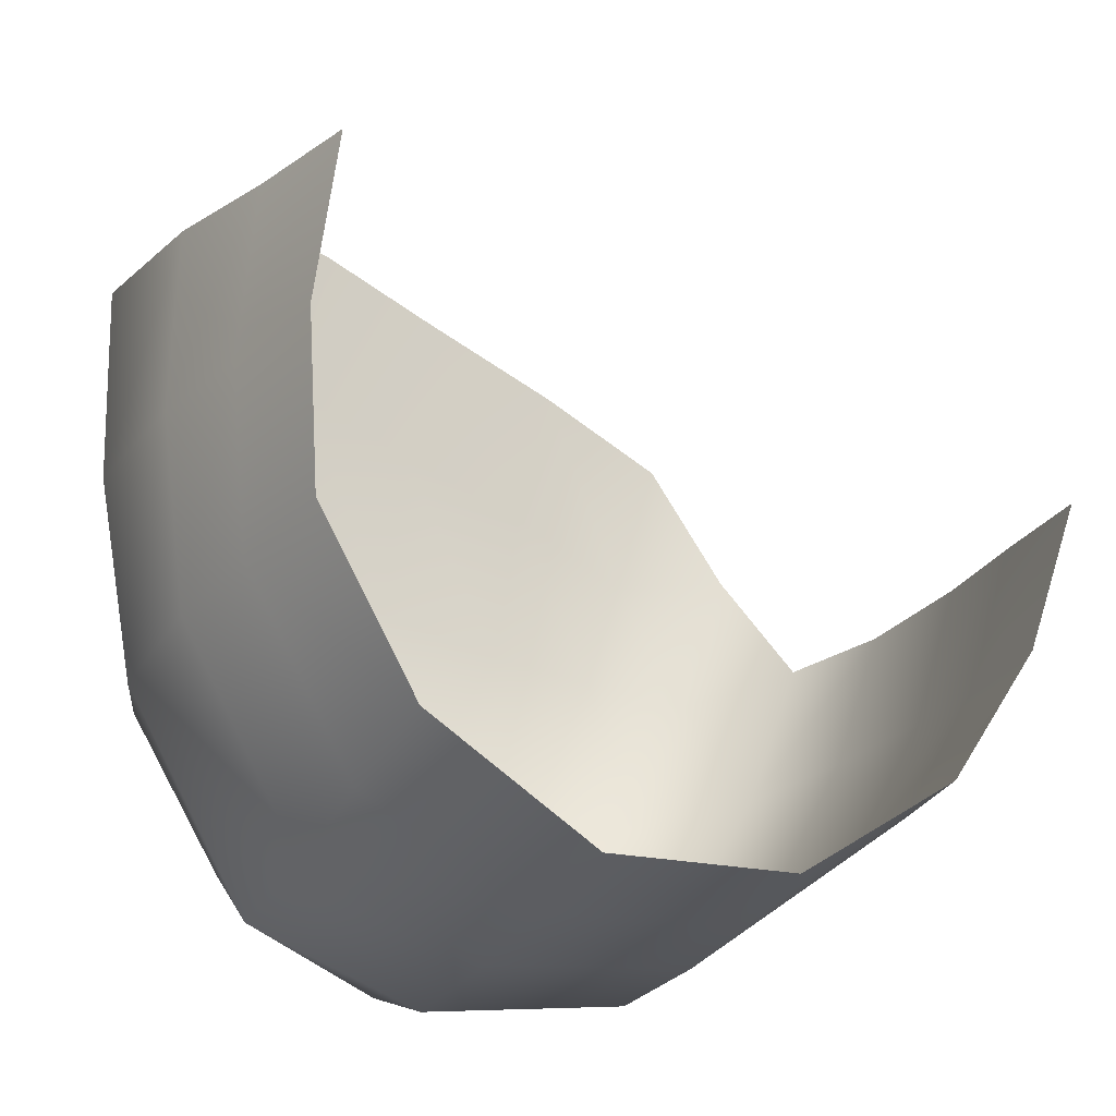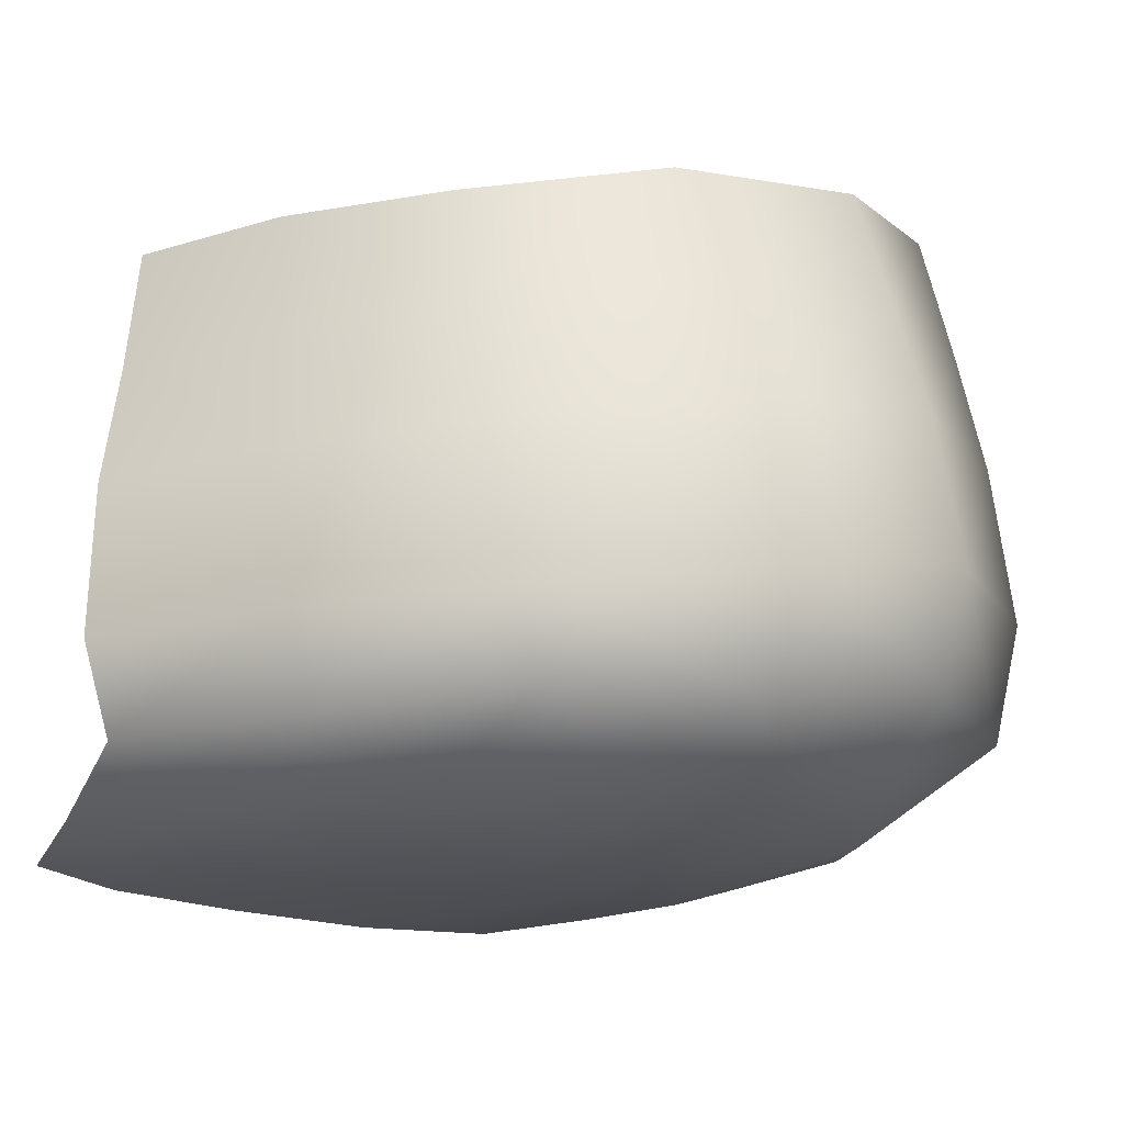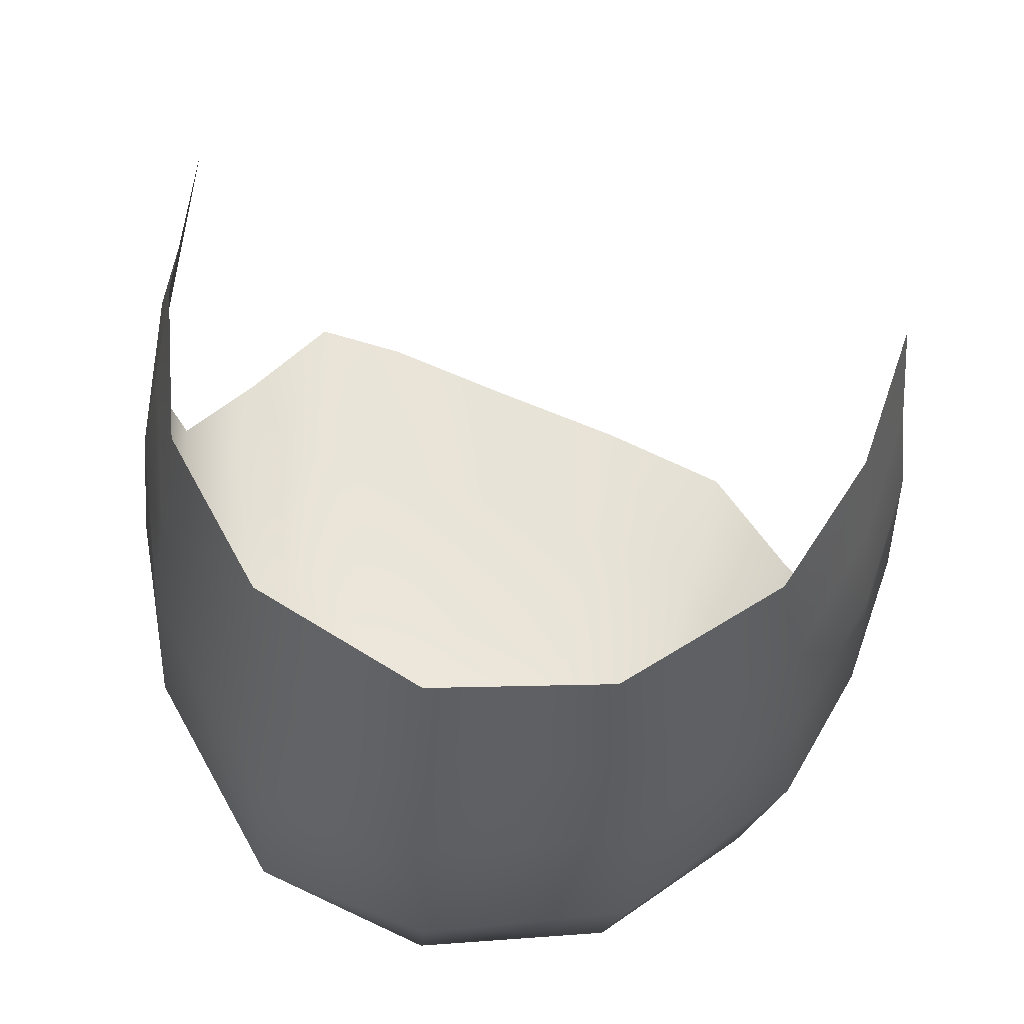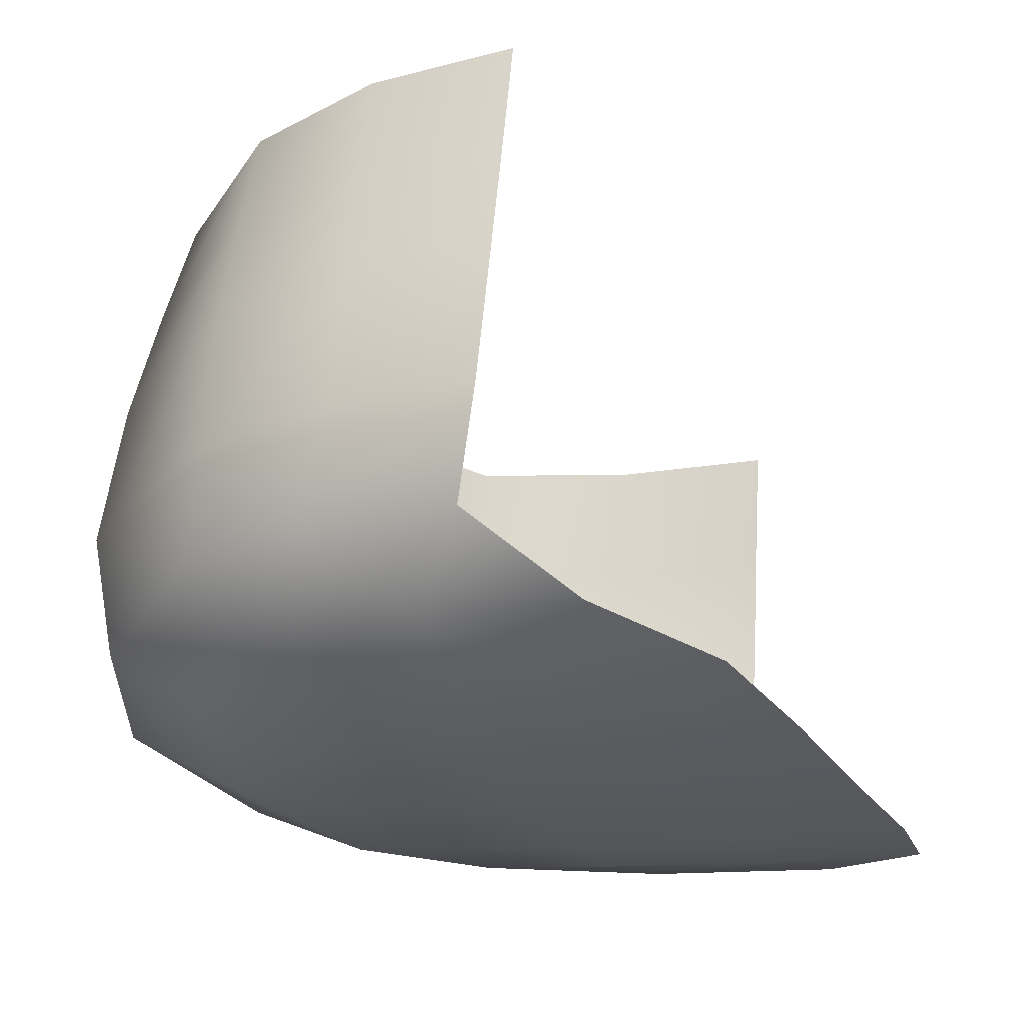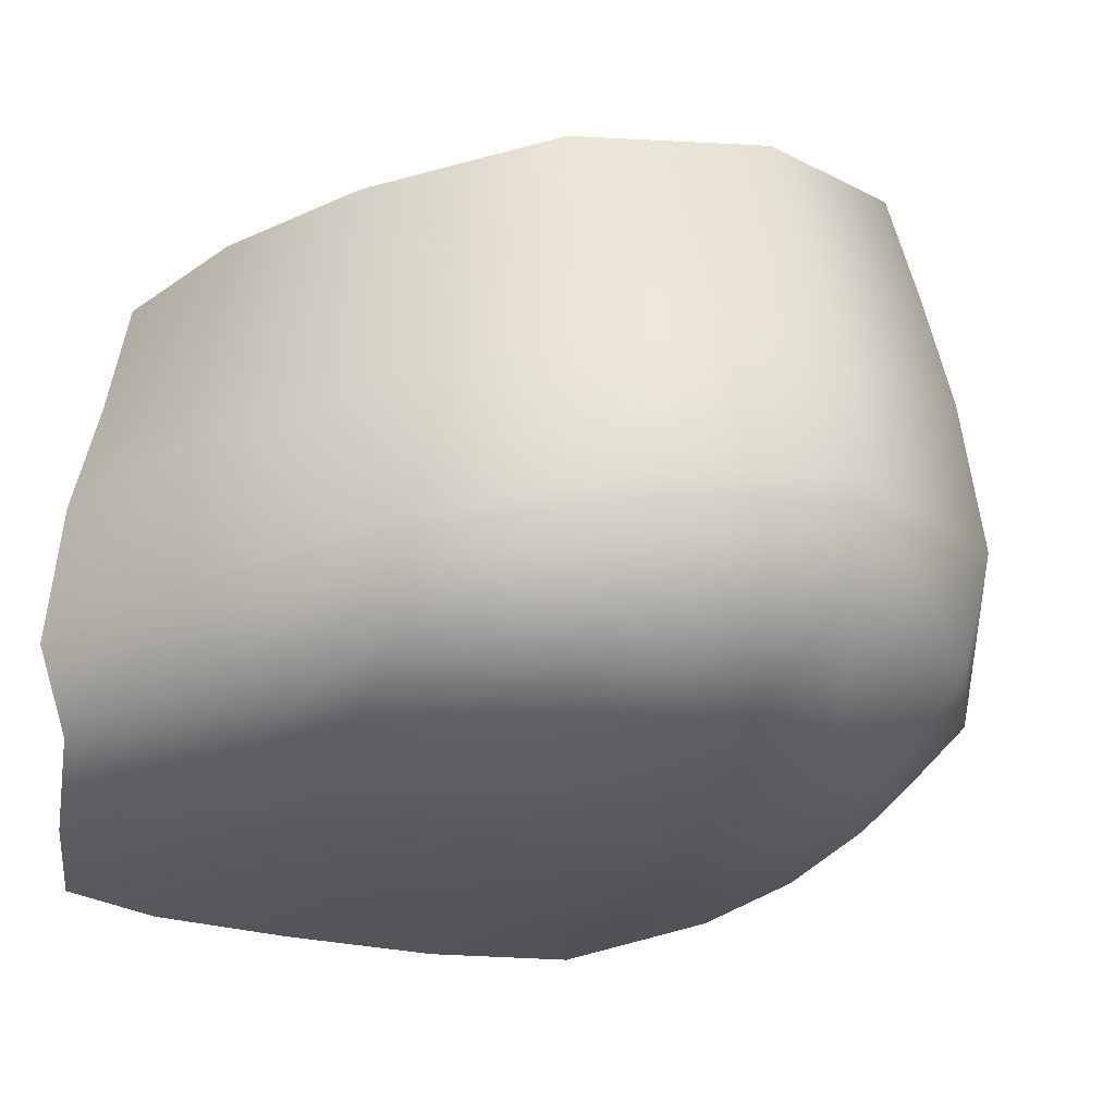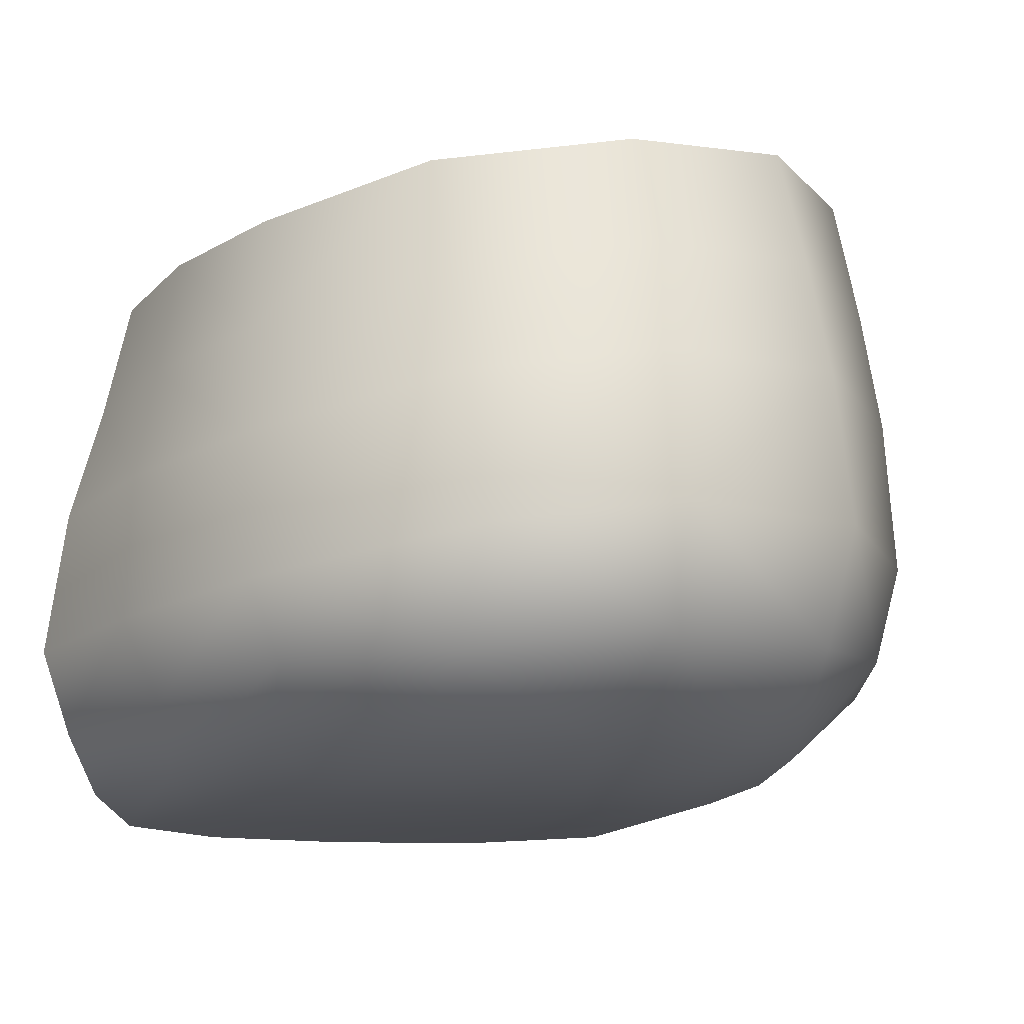
<metadata>
{"format":"obj","ext":"obj","renderer":"f3d","projection":"perspective","resolution":1024,"background":"white","views":[{"elev":-15.5,"azim":155.9,"up":"+Z"},{"elev":-18.0,"azim":114.5,"up":"+Y"},{"elev":61.2,"azim":178.8,"up":"+Y"},{"elev":-29.9,"azim":-87.8,"up":"+Y"},{"elev":-25.7,"azim":130.7,"up":"+Y"},{"elev":-14.7,"azim":145.9,"up":"+Y"}]}
</metadata>
<code>
o heel_Cylinder.002
v -4.067 3.177 -1.97
v -3.913 3.195 -2.288
v -3.867 3.659 -2.247
v -4.028 3.66 -1.932
v -3.141 3.121 -2.1
v -3.105 3.112 -1.643
v -3.2 3.575 -2.002
v -3.217 3.582 -1.613
v -3.484 3.627 -2.342
v -3.471 3.181 -2.453
v -3.881 2.935 -1.71
v -3.789 2.932 -2.001
v -3.301 2.935 -1.832
v -3.322 2.938 -1.447
v -3.514 2.922 -1.937
v -3.569 2.924 -1.545
v -4.019 3.053 -1.99
v -3.137 3.012 -1.656
v -3.859 3.074 -2.304
v -3.174 3.031 -2.114
v -3.463 3.05 -2.425
v -3.911 3.377 -2.273
v -4.062 3.362 -1.953
v -3.15 3.295 -2.062
v -3.136 3.289 -1.628
v -3.474 3.356 -2.421
v -3.301 3.605 -2.208
v -3.276 3.147 -2.361
v -3.386 2.926 -1.882
v -3.428 2.927 -1.478
v -3.279 3.025 -2.291
v -3.278 3.324 -2.32
v -3.688 3.652 -2.353
v -3.713 3.192 -2.437
v -3.735 2.925 -1.624
v -3.664 2.923 -1.979
v -3.687 3.053 -2.414
v -3.707 3.371 -2.415
v -4.043 3.508 -1.943
v -3.179 3.432 -1.621
v -3.962 2.969 -1.86
v -3.832 2.975 -2.181
v -3.487 2.953 -2.262
v -3.224 2.958 -1.551
v -3.231 2.964 -1.994
v -3.891 3.518 -2.262
v -3.174 3.432 -2.033
v -3.479 3.49 -2.383
v -3.288 3.461 -2.266
v -3.335 2.949 -2.15
v -3.7 3.511 -2.385
v -3.67 2.954 -2.262
v -4.005 3.186 -2.134
v -3.965 3.664 -2.101
v -3.105 3.114 -1.865
v -3.189 3.579 -1.804
v -3.832 2.932 -1.871
v -3.31 2.934 -1.652
v -3.541 2.921 -1.729
v -3.142 3.015 -1.892
v -3.95 3.062 -2.163
v -3.124 3.292 -1.839
v -4.003 3.372 -2.12
v -3.409 2.925 -1.672
v -3.696 2.923 -1.794
v -3.984 3.517 -2.111
v -3.157 3.432 -1.822
v -3.218 2.957 -1.773
v -3.906 2.968 -2.029
f 63 22 2 53
f 62 55 5 24
f 38 26 10 34
f 32 24 5 28
f 69 42 12 57
f 68 44 14 58
f 64 58 14 30
f 65 59 16 35
f 50 29 15 43
f 52 36 12 42
f 34 37 19 2
f 28 31 21 10
f 55 6 18 60
f 53 2 19 61
f 49 47 24 32
f 51 48 26 38
f 67 62 24 47
f 66 46 22 63
f 48 49 32 26
f 5 20 31 28
f 45 13 29 50
f 59 64 30 16
f 26 32 28 10
f 46 51 38 22
f 10 21 37 34
f 43 15 36 52
f 57 65 35 11
f 22 38 34 2
f 21 43 52 37
f 3 33 51 46
f 20 45 50 31
f 9 27 49 48
f 54 3 46 66
f 56 67 47 7
f 33 9 48 51
f 27 7 47 49
f 37 52 42 19
f 31 50 43 21
f 60 18 44 68
f 61 19 42 69
f 17 61 69 41
f 20 60 68 45
f 8 40 67 56
f 4 54 66 39
f 12 36 65 57
f 15 29 64 59
f 39 66 63 23
f 40 25 62 67
f 1 53 61 17
f 5 55 60 20
f 36 15 59 65
f 29 13 58 64
f 45 68 58 13
f 41 69 57 11
f 25 6 55 62
f 23 63 53 1

</code>
